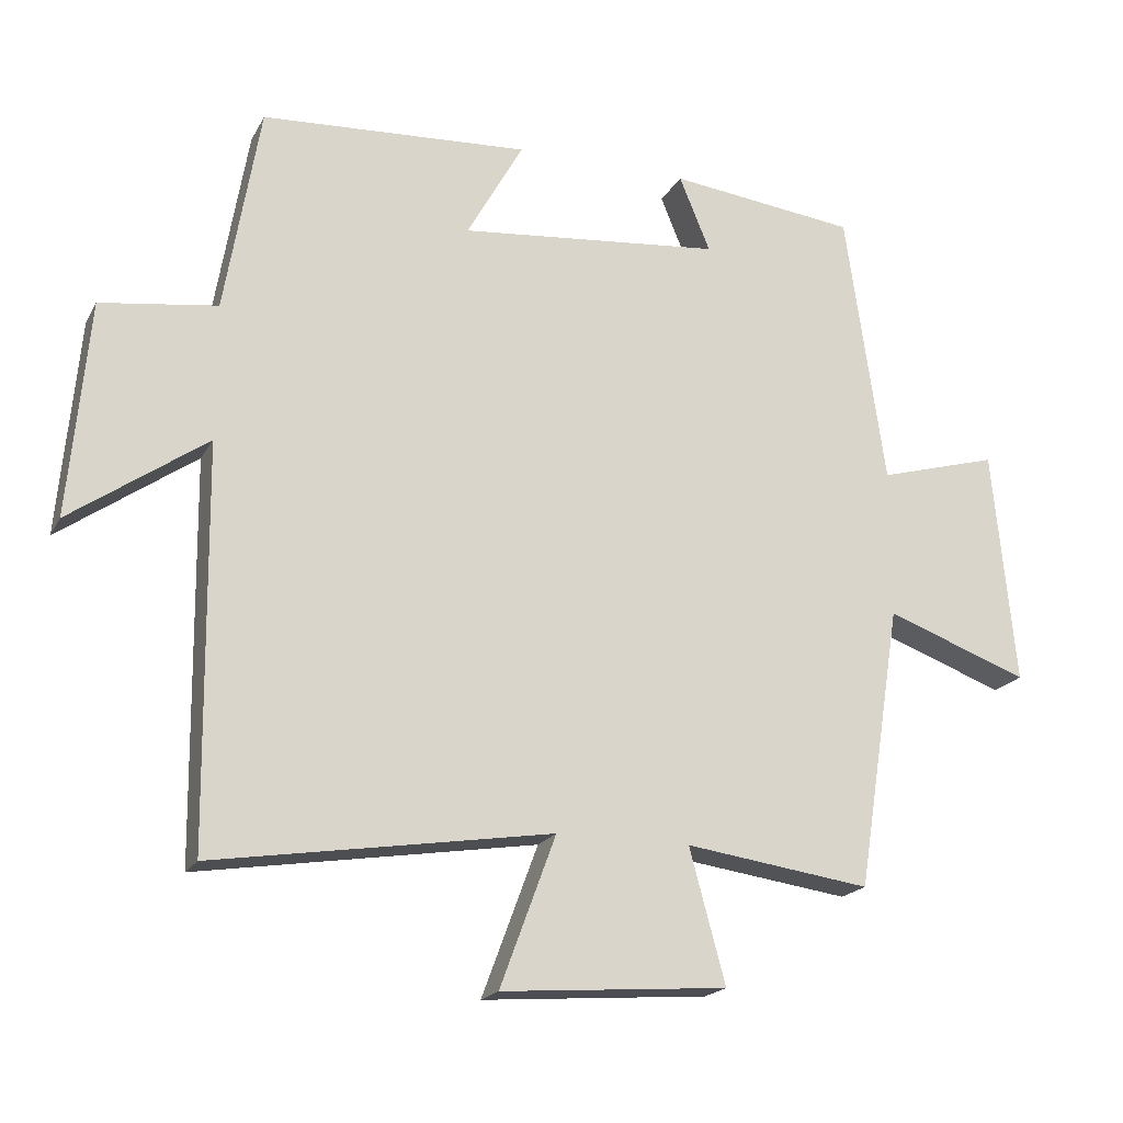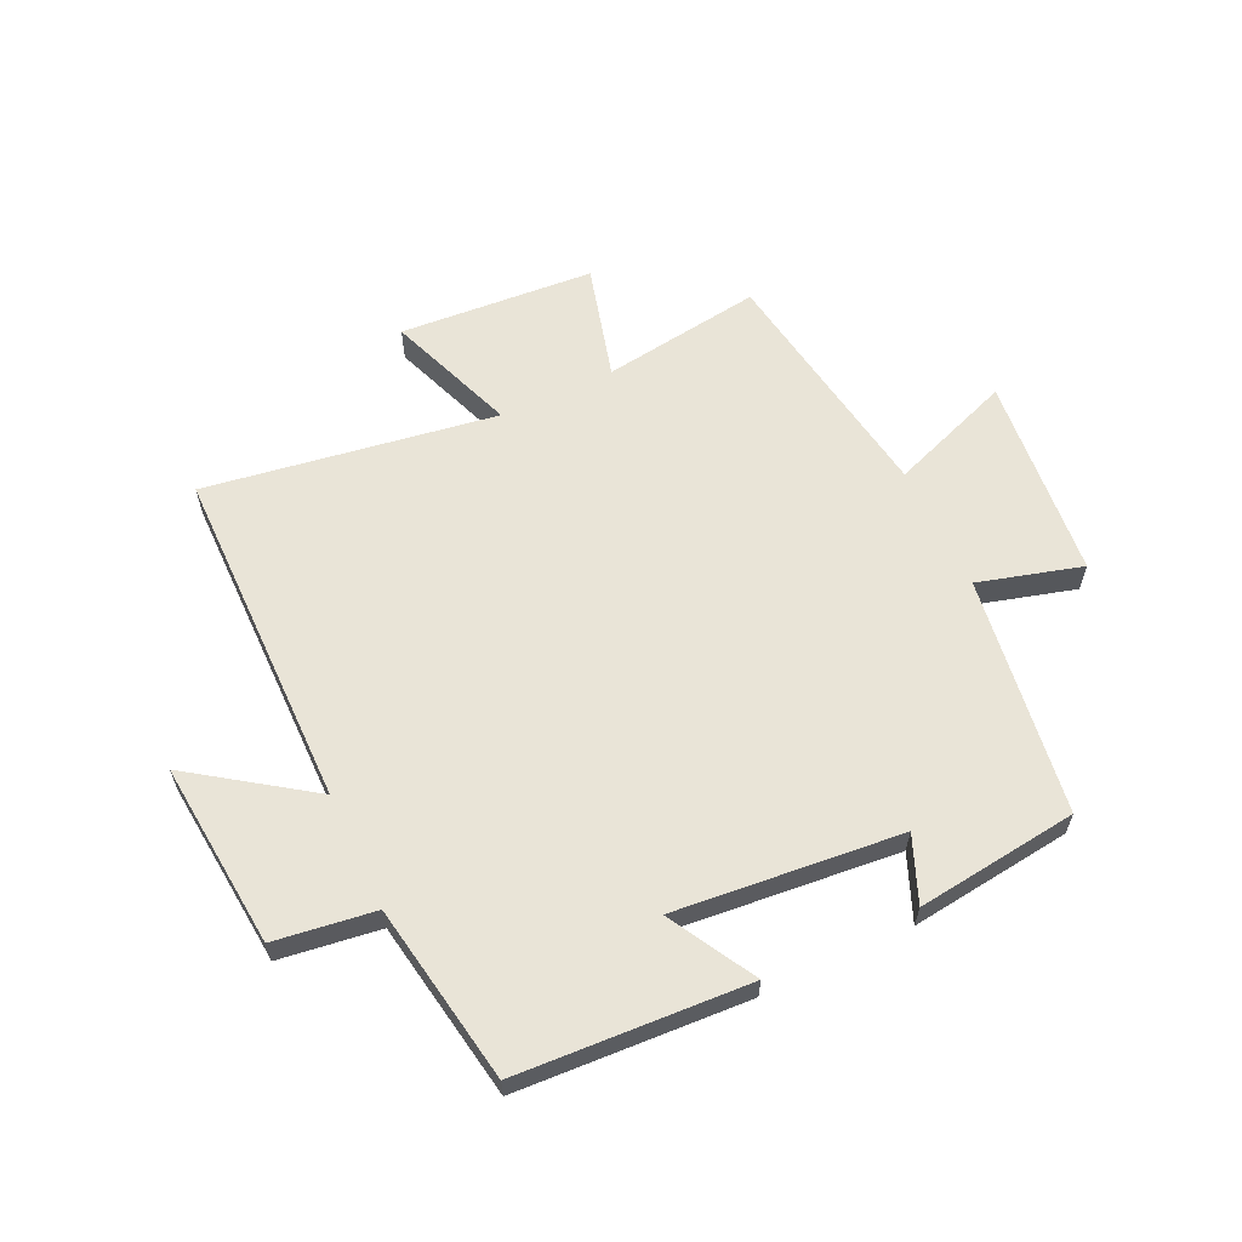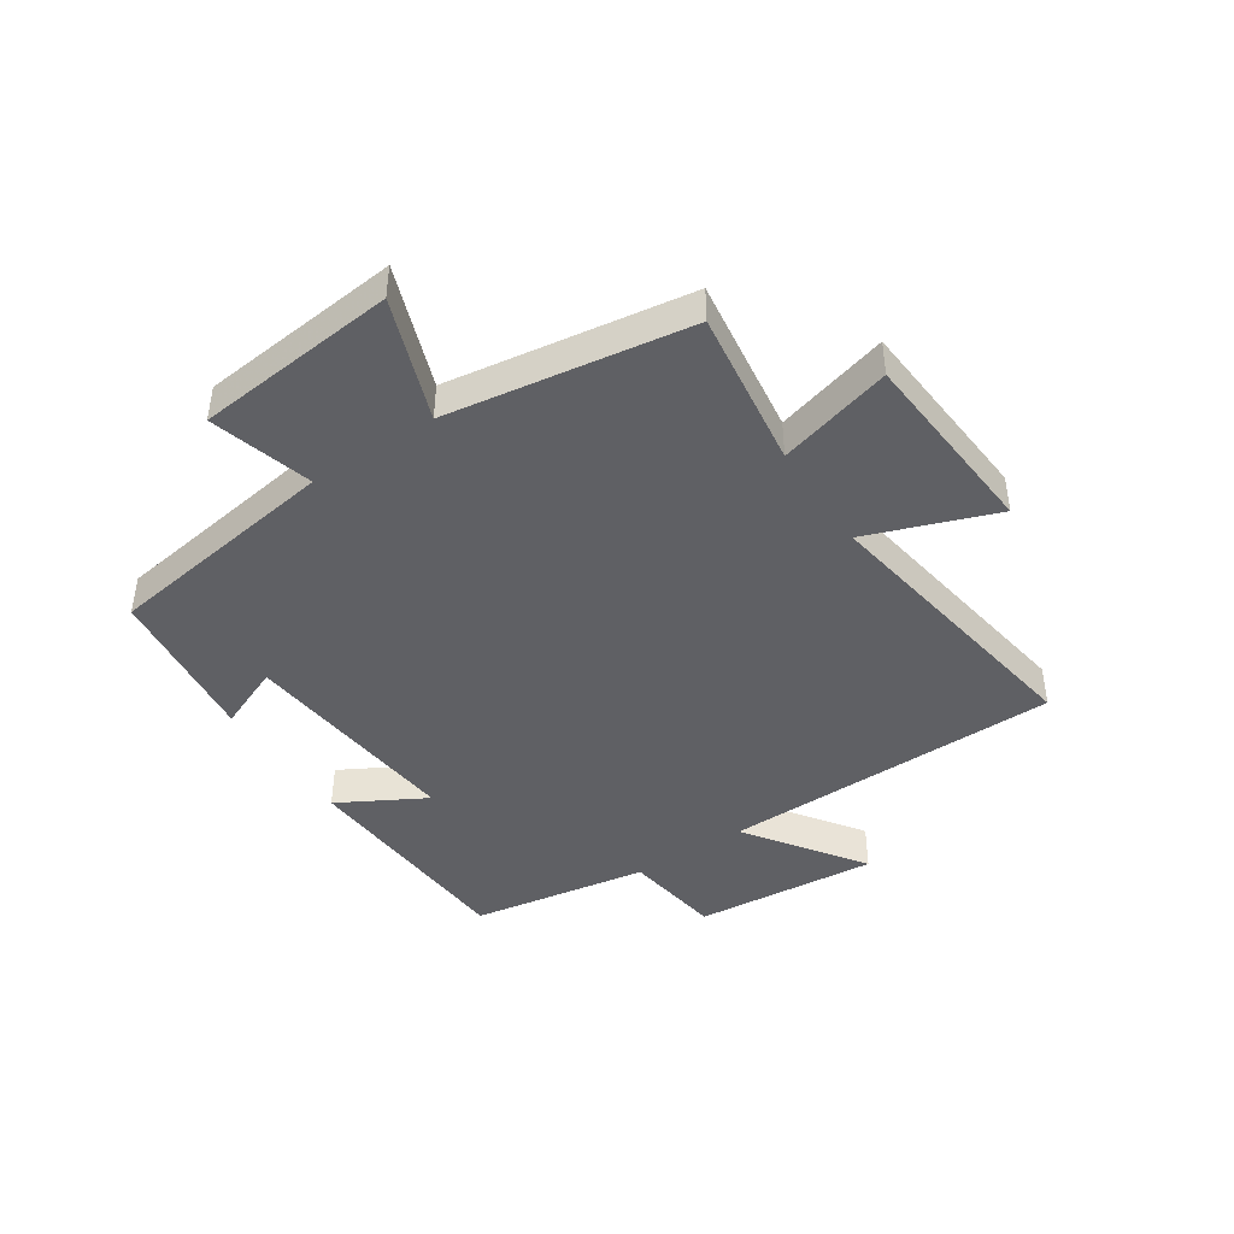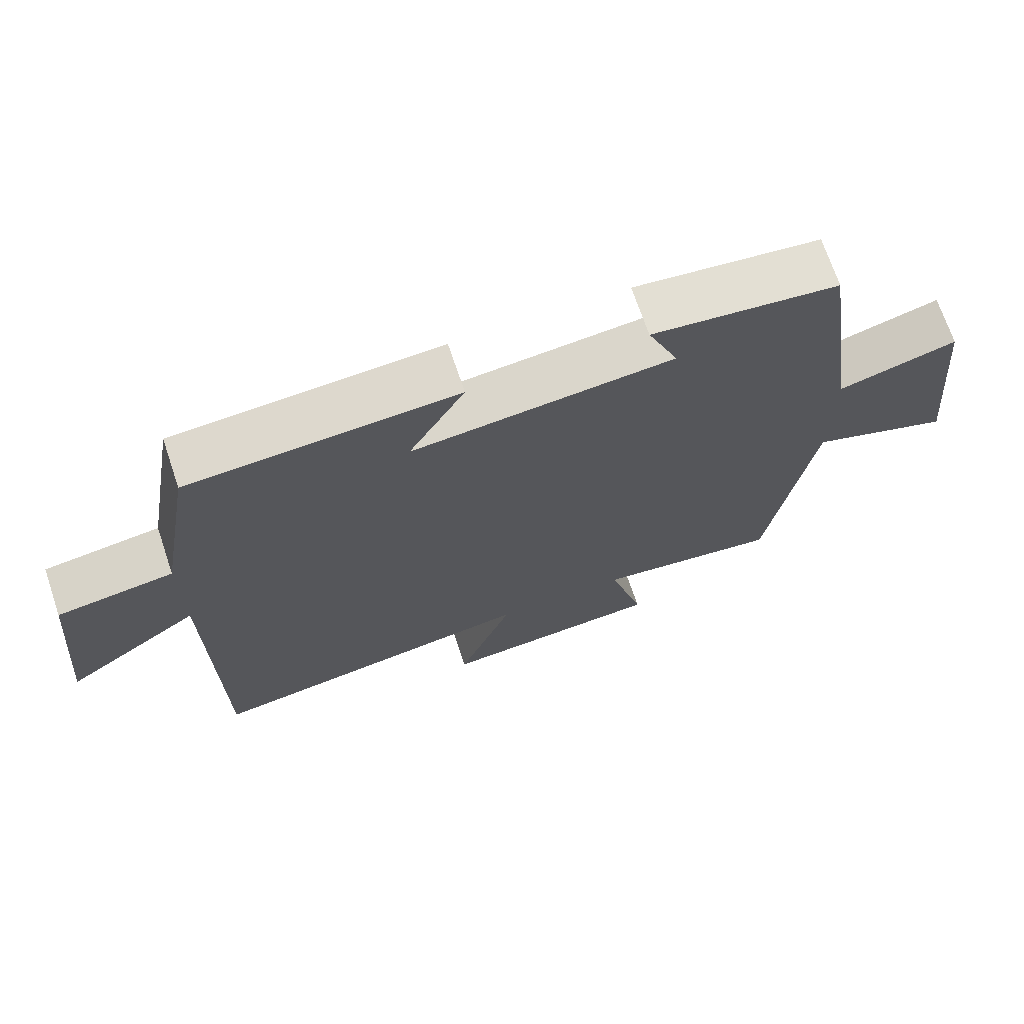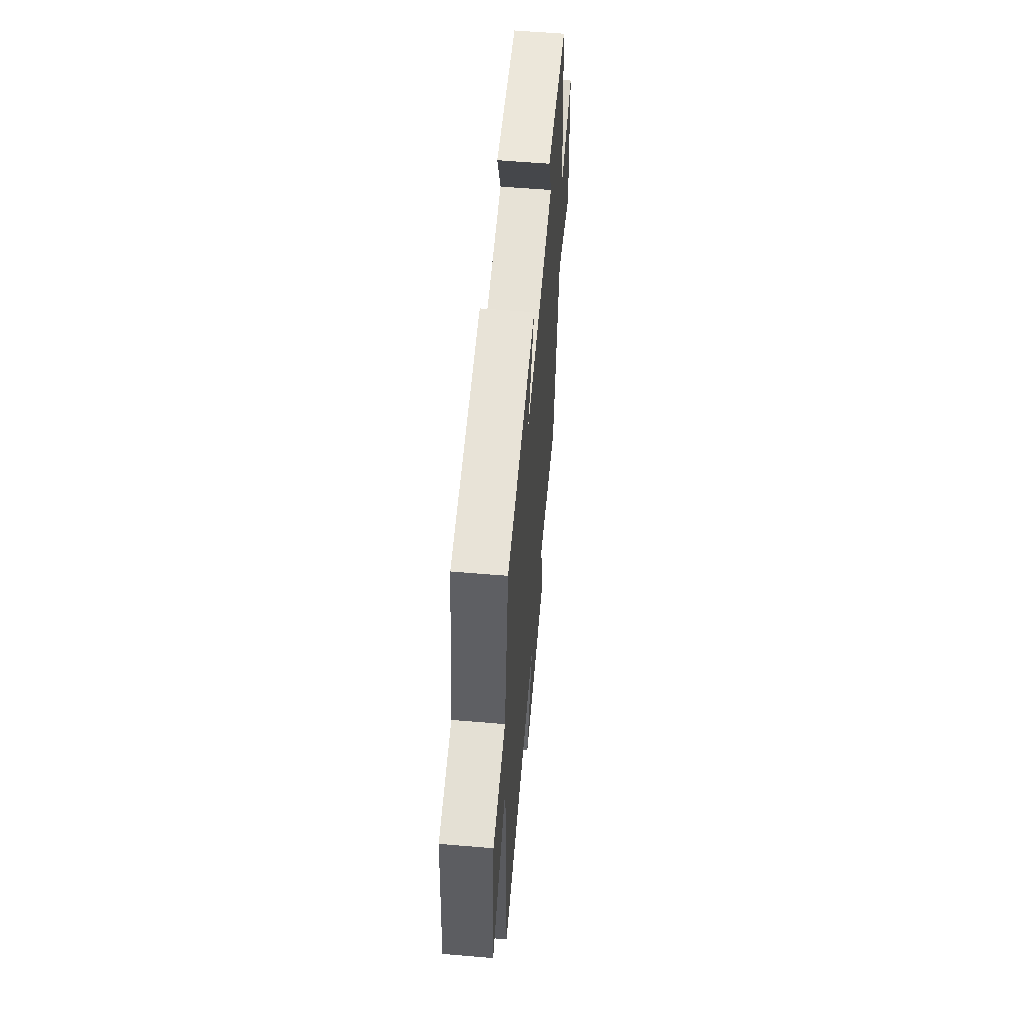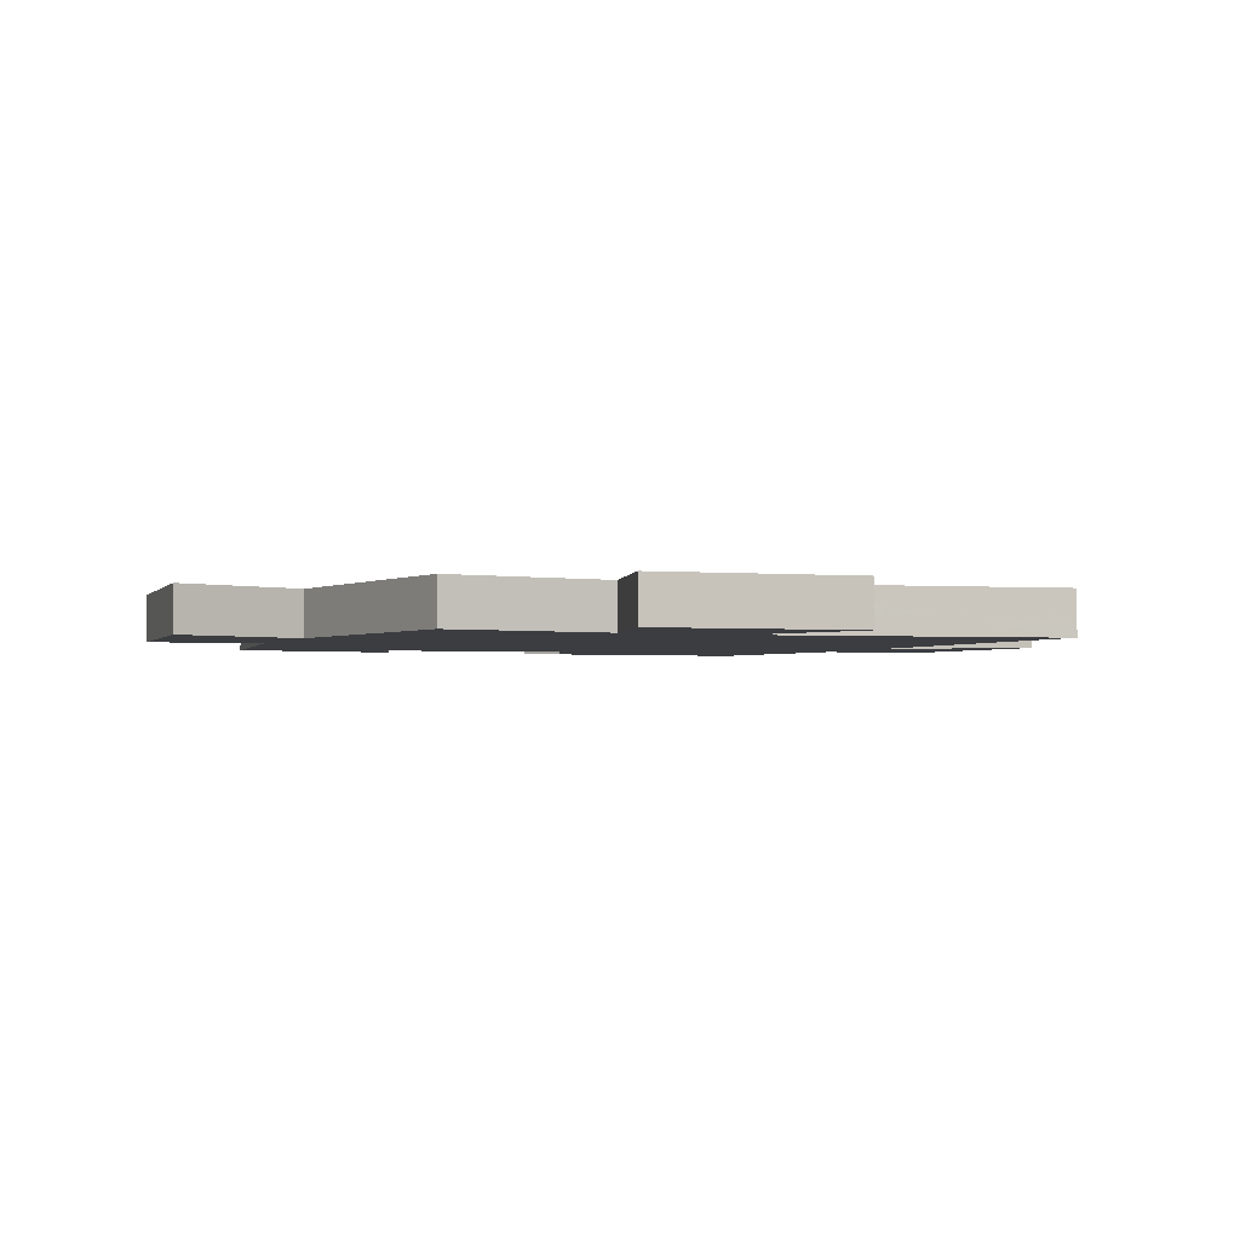
<metadata>
{"format":"obj","ext":"obj","renderer":"f3d","projection":"perspective","resolution":1024,"background":"white","views":[{"elev":-19.2,"azim":-20.9,"up":"+Z"},{"elev":61.2,"azim":-25.3,"up":"+Y"},{"elev":-43.9,"azim":123.7,"up":"+Y"},{"elev":70.2,"azim":-18.6,"up":"+Z"},{"elev":58.0,"azim":-85.0,"up":"+Z"},{"elev":-2.4,"azim":157.2,"up":"+Y"}]}
</metadata>
<code>
v -0.45 0.07 0.478
v -0.07 0.07 0.5
v -0.15 0.07 0.357
v 0.222 0.07 0.393
v 0.178 0.07 0.5
v 0.444 0.07 0.468
v 0.5 0.07 0.077
v 0.67 0.07 0.125
v 0.702 0.07 -0.209
v 0.5 0.07 -0.135
v 0.437 0.07 -0.537
v 0.174 0.07 -0.5
v 0.225 0.07 -0.689
v -0.095 0.07 -0.713
v -0.016 0.07 -0.5
v -0.494 0.07 -0.575
v -0.5 0.07 -0.011
v -0.693 0.07 -0.146
v -0.665 0.07 0.16
v -0.5 0.07 0.183
v -0.45 0 0.478
v -0.07 0 0.5
v -0.15 0 0.357
v 0.222 0 0.393
v 0.178 0 0.5
v 0.444 0 0.468
v 0.5 0 0.077
v 0.67 0 0.125
v 0.702 0 -0.209
v 0.5 0 -0.135
v 0.437 0 -0.537
v 0.174 0 -0.5
v 0.225 0 -0.689
v -0.095 0 -0.713
v -0.016 0 -0.5
v -0.494 0 -0.575
v -0.5 0 -0.011
v -0.693 0 -0.146
v -0.665 0 0.16
v -0.5 0 0.183
f 17 18 19 20
f 15 16 17 20
f 15 20 1
f 12 13 14 15
f 12 15 1
f 10 11 12 1
f 7 8 9 10
f 4 5 6 7
f 3 4 7 10
f 1 2 3
f 1 3 10
f 40 39 38 37
f 40 37 36 35
f 21 40 35
f 35 34 33 32
f 21 35 32
f 21 32 31 30
f 30 29 28 27
f 27 26 25 24
f 30 27 24 23
f 23 22 21
f 30 23 21
f 1 21 22 2
f 2 22 23 3
f 3 23 24 4
f 4 24 25 5
f 5 25 26 6
f 6 26 27 7
f 7 27 28 8
f 8 28 29 9
f 9 29 30 10
f 10 30 31 11
f 11 31 32 12
f 12 32 33 13
f 13 33 34 14
f 14 34 35 15
f 15 35 36 16
f 16 36 37 17
f 17 37 38 18
f 18 38 39 19
f 19 39 40 20
f 20 40 21 1

</code>
